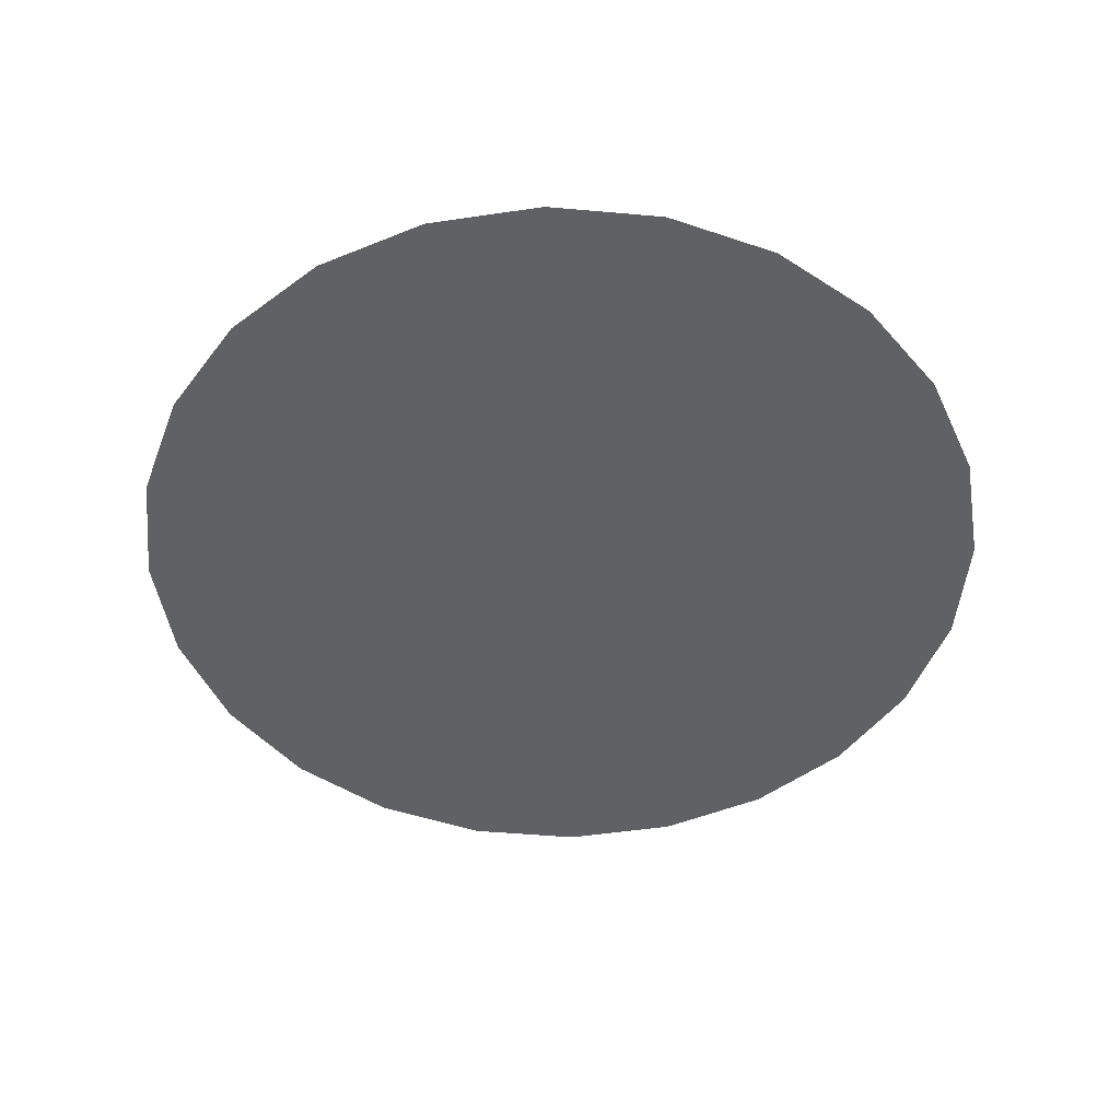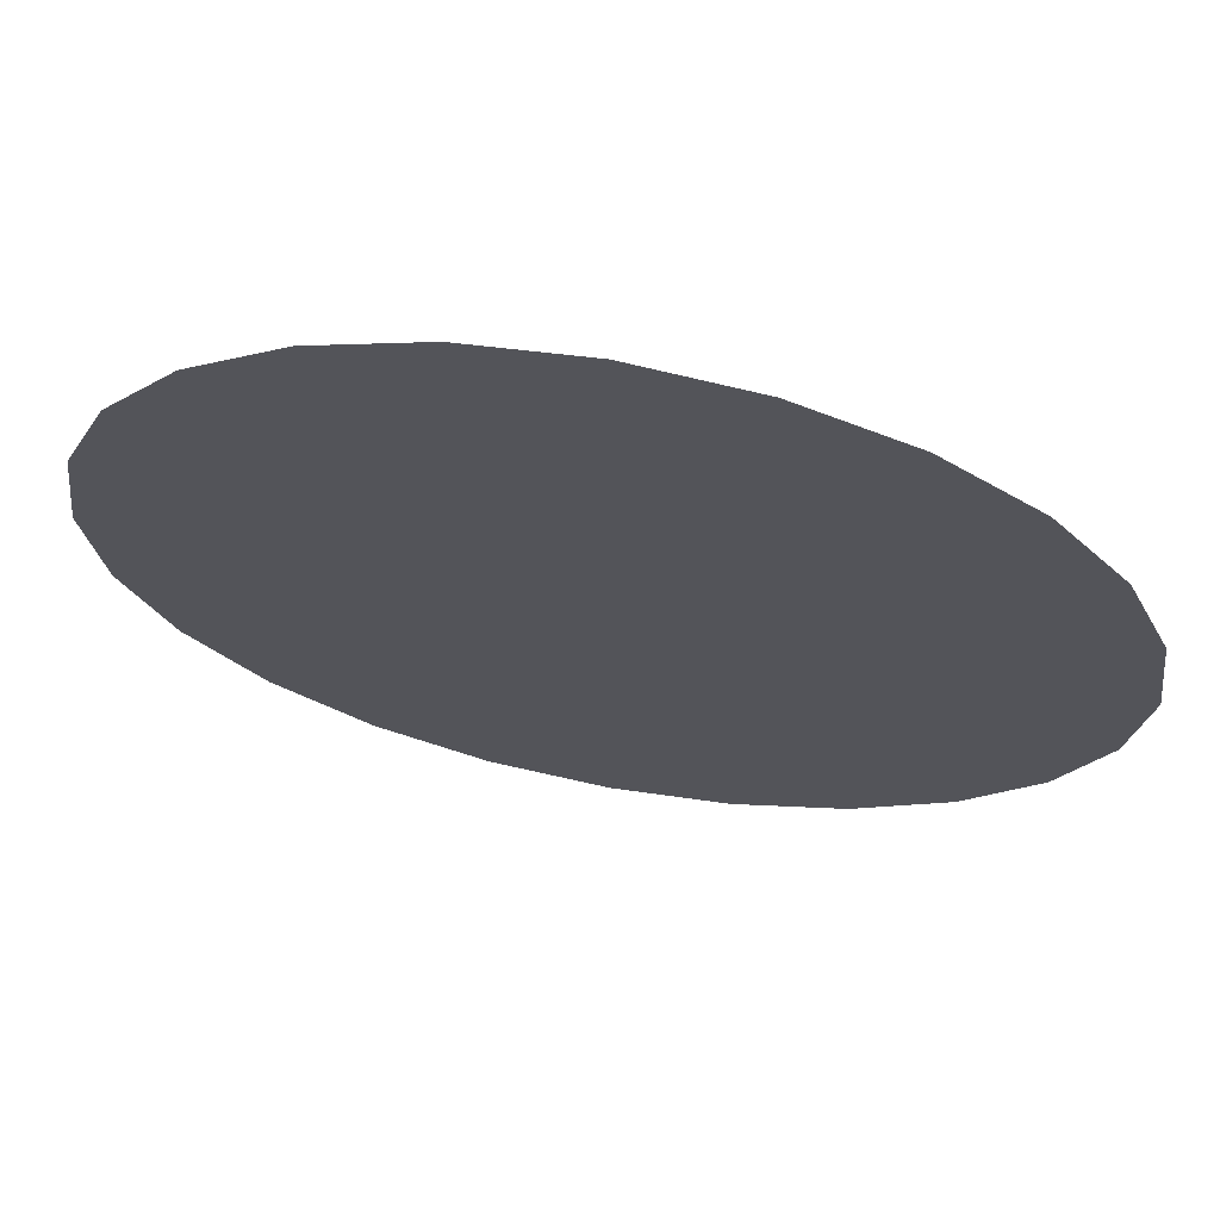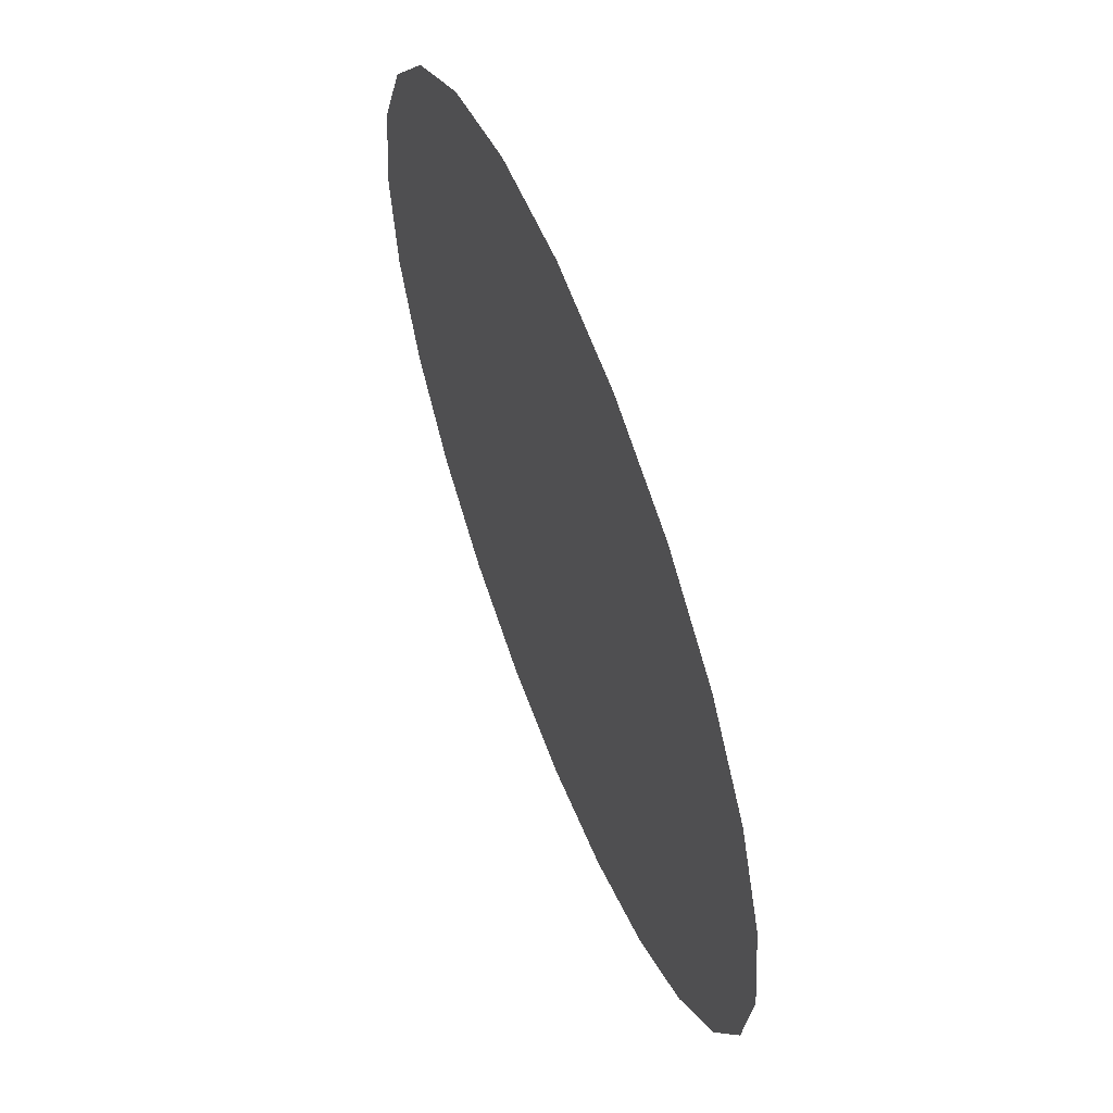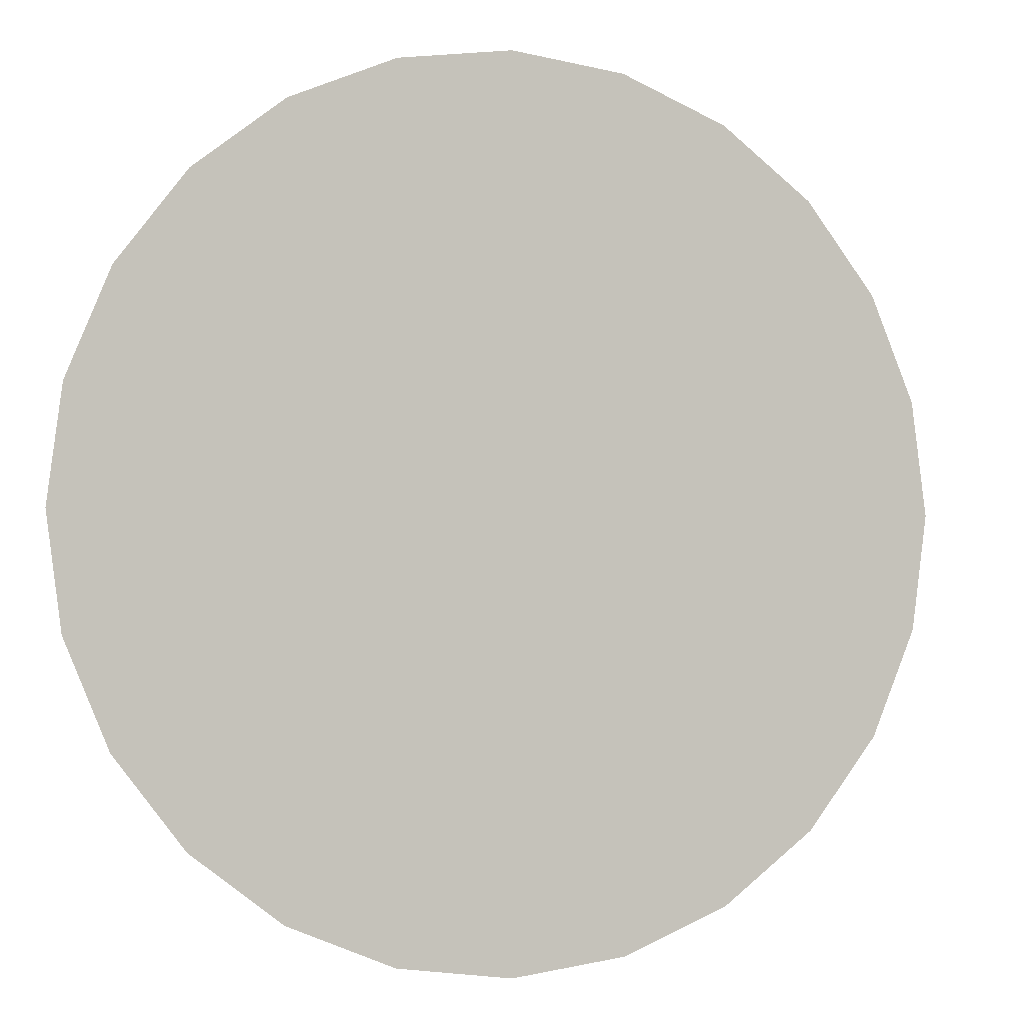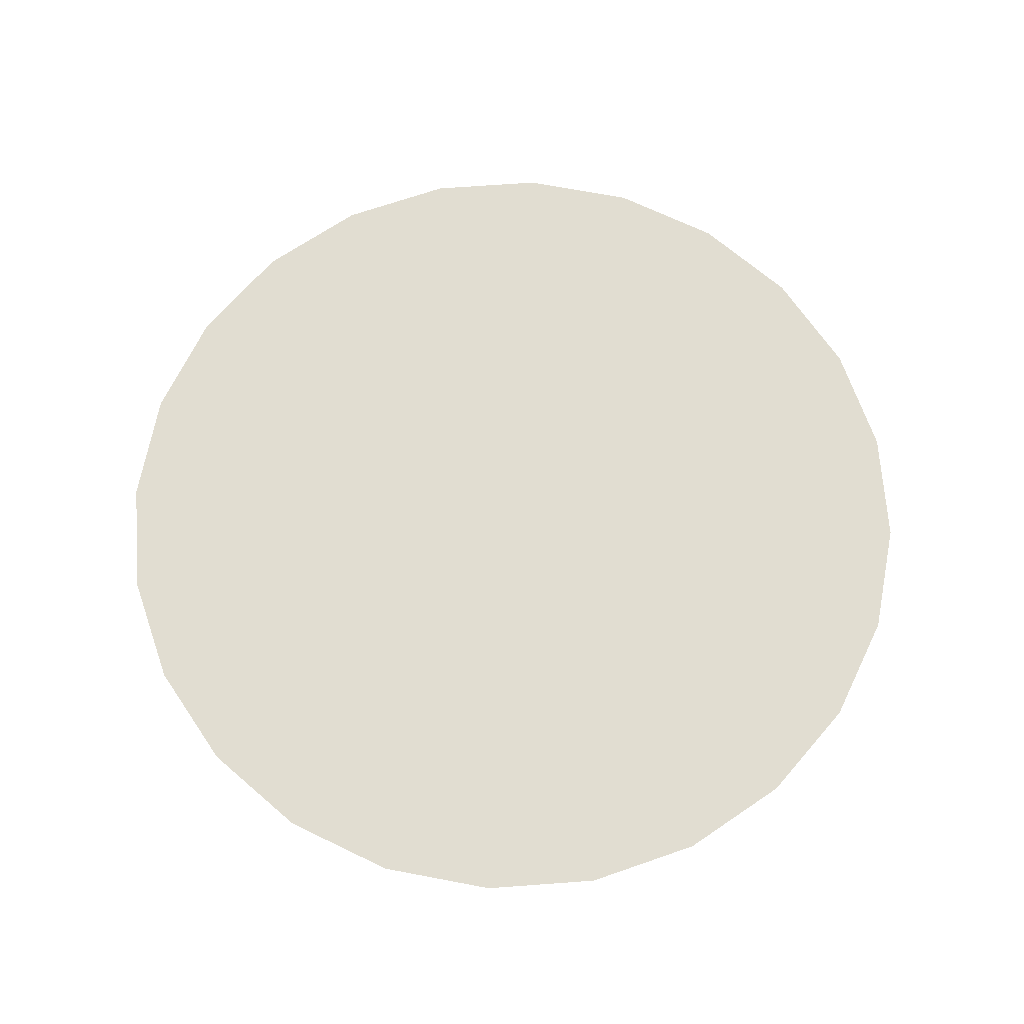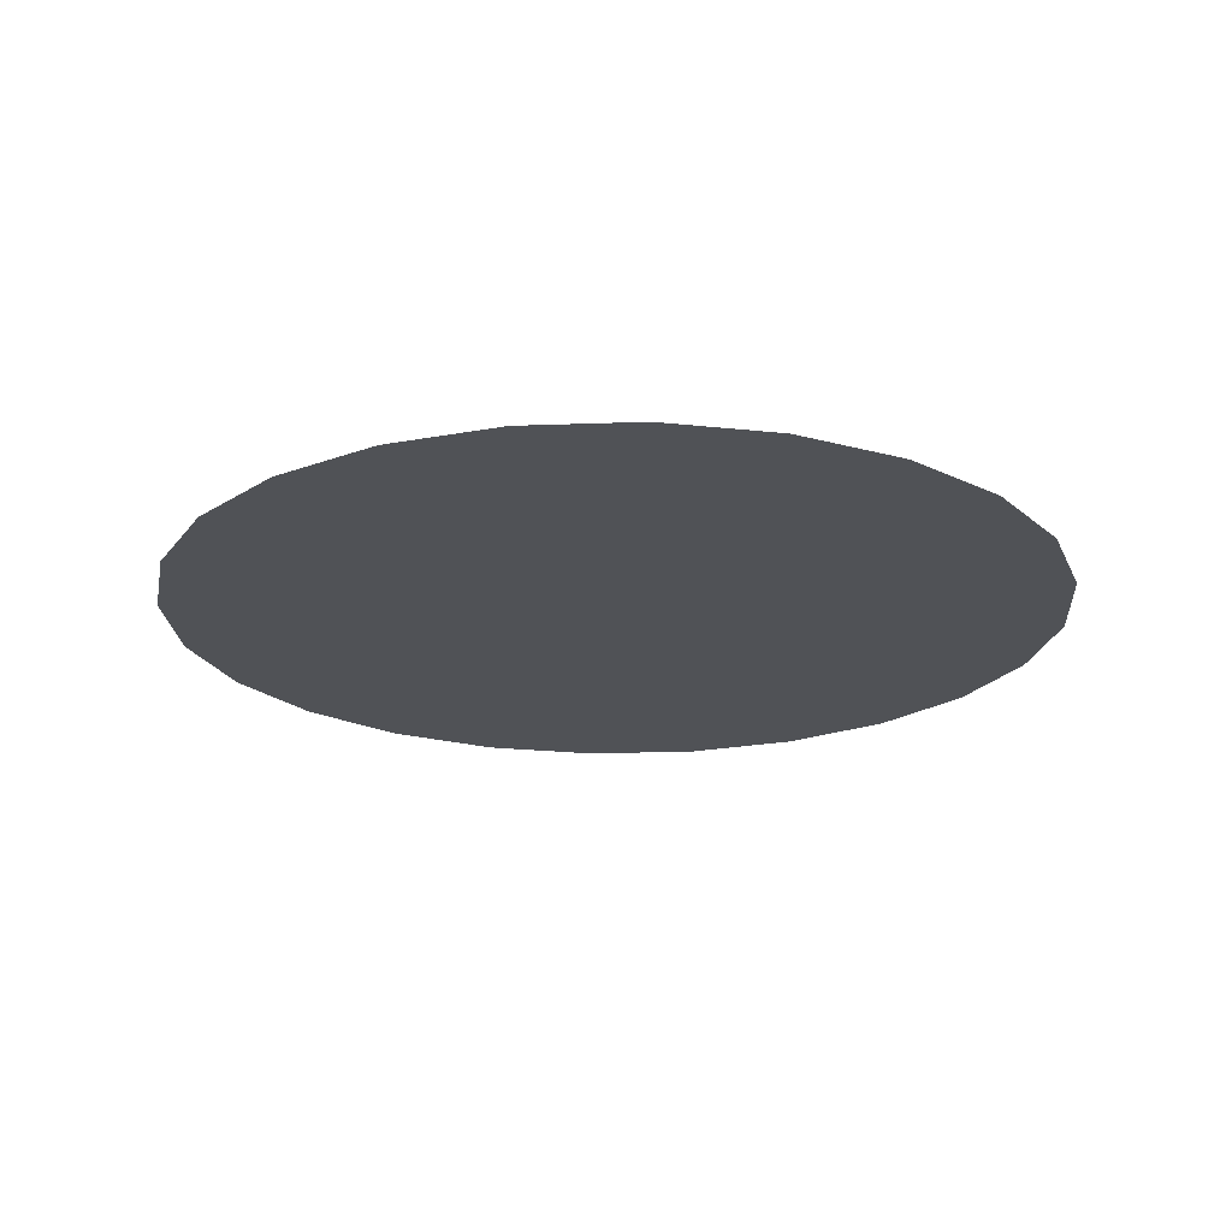
<metadata>
{"format":"obj","ext":"obj","renderer":"f3d","projection":"perspective","resolution":1024,"background":"white","views":[{"elev":-48.8,"azim":31.9,"up":"+Y"},{"elev":67.9,"azim":-169.5,"up":"+Z"},{"elev":60.4,"azim":-111.2,"up":"+Z"},{"elev":-1.6,"azim":160.8,"up":"+Z"},{"elev":68.7,"azim":-131.7,"up":"+Y"},{"elev":-20.8,"azim":-78.7,"up":"+Y"}]}
</metadata>
<code>
o #ID661
v -0.02206 -0.1651 0.3076
v -0.02615 -0.1651 0.31
v -0.02395 -0.1651 0.3091
v -0.02061 -0.1651 0.3058
v -0.02851 -0.1651 0.3103
v -0.01969 -0.1651 0.3036
v -0.03087 -0.1651 0.31
v -0.01938 -0.1651 0.3012
v -0.03307 -0.1651 0.3091
v -0.01969 -0.1651 0.2988
v -0.03496 -0.1651 0.3076
v -0.02061 -0.1651 0.2966
v -0.03641 -0.1651 0.3058
v -0.02206 -0.1651 0.2947
v -0.03732 -0.1651 0.3036
v -0.02395 -0.1651 0.2933
v -0.03763 -0.1651 0.3012
v -0.02615 -0.1651 0.2924
v -0.03732 -0.1651 0.2988
v -0.02851 -0.1651 0.2921
v -0.03641 -0.1651 0.2966
v -0.03087 -0.1651 0.2924
v -0.03496 -0.1651 0.2947
v -0.03307 -0.1651 0.2933
v -0.03307 -0.1651 0.2933
v -0.03087 -0.1651 0.2924
v -0.03496 -0.1651 0.2947
v -0.03641 -0.1651 0.2966
v -0.02851 -0.1651 0.2921
v -0.03732 -0.1651 0.2988
v -0.02615 -0.1651 0.2924
v -0.03763 -0.1651 0.3012
v -0.02395 -0.1651 0.2933
v -0.03732 -0.1651 0.3036
v -0.02206 -0.1651 0.2947
v -0.03641 -0.1651 0.3058
v -0.02061 -0.1651 0.2966
v -0.03496 -0.1651 0.3076
v -0.01969 -0.1651 0.2988
v -0.03307 -0.1651 0.3091
v -0.01938 -0.1651 0.3012
v -0.03087 -0.1651 0.31
v -0.01969 -0.1651 0.3036
v -0.02851 -0.1651 0.3103
v -0.02061 -0.1651 0.3058
v -0.02615 -0.1651 0.31
v -0.02206 -0.1651 0.3076
v -0.02395 -0.1651 0.3091
f 25 26 27
f 27 26 28
f 26 29 28
f 28 29 30
f 29 31 30
f 30 31 32
f 31 33 32
f 32 33 34
f 33 35 34
f 34 35 36
f 35 37 36
f 36 37 38
f 37 39 38
f 38 39 40
f 39 41 40
f 40 41 42
f 41 43 42
f 42 43 44
f 43 45 44
f 44 45 46
f 45 47 46
f 48 46 47
f 1 2 3
f 2 1 4
f 2 4 5
f 5 4 6
f 5 6 7
f 7 6 8
f 7 8 9
f 9 8 10
f 9 10 11
f 11 10 12
f 11 12 13
f 13 12 14
f 13 14 15
f 15 14 16
f 15 16 17
f 17 16 18
f 17 18 19
f 19 18 20
f 19 20 21
f 21 20 22
f 21 22 23
f 23 22 24

</code>
